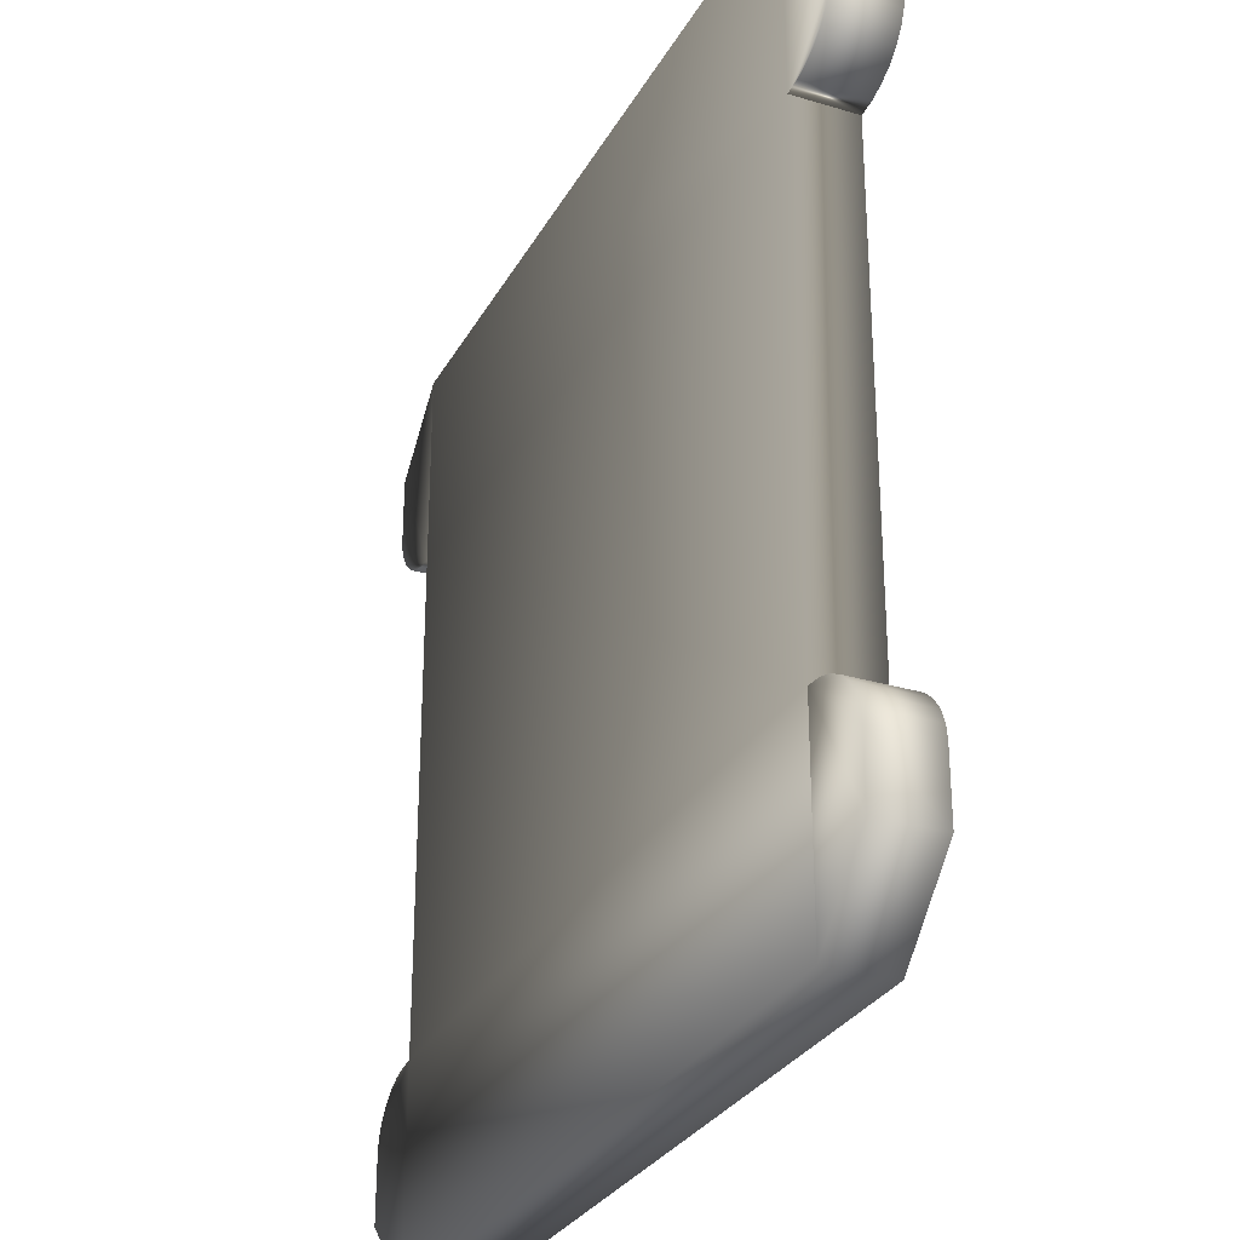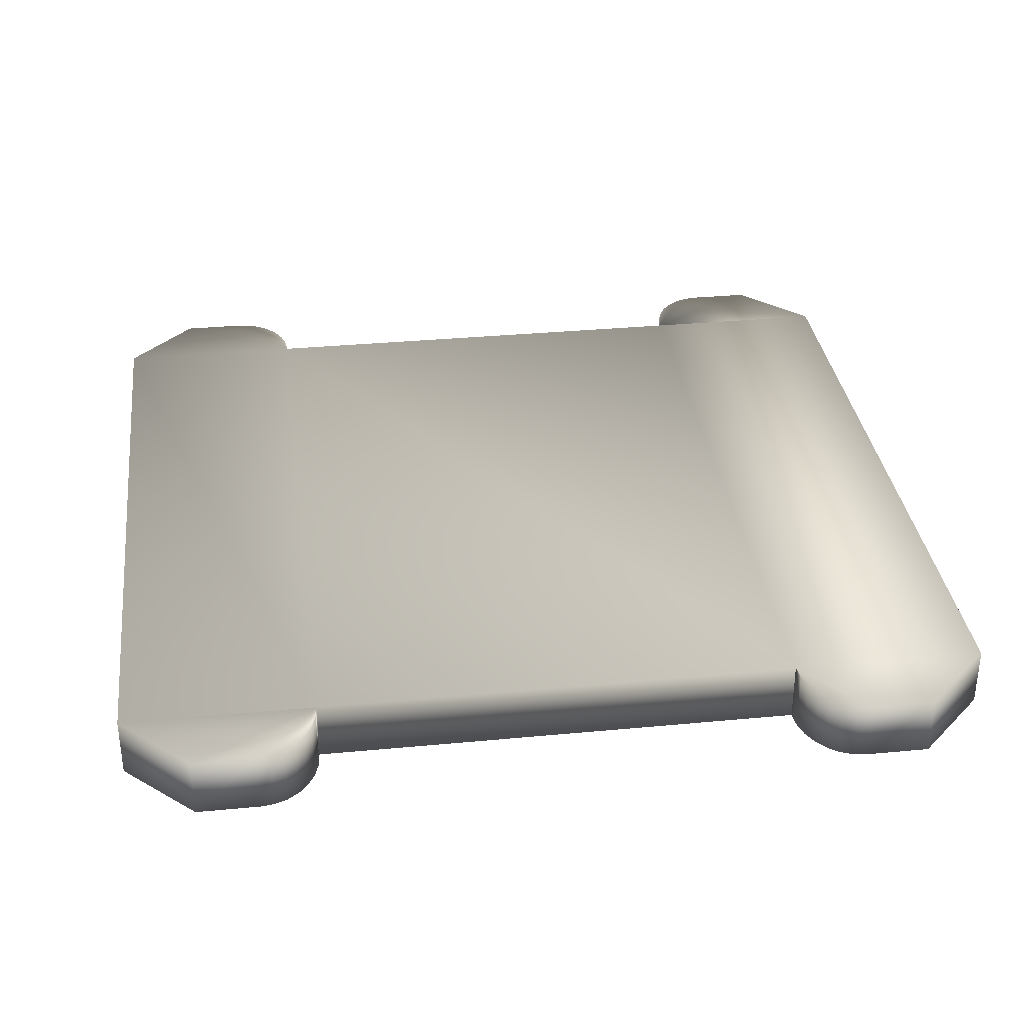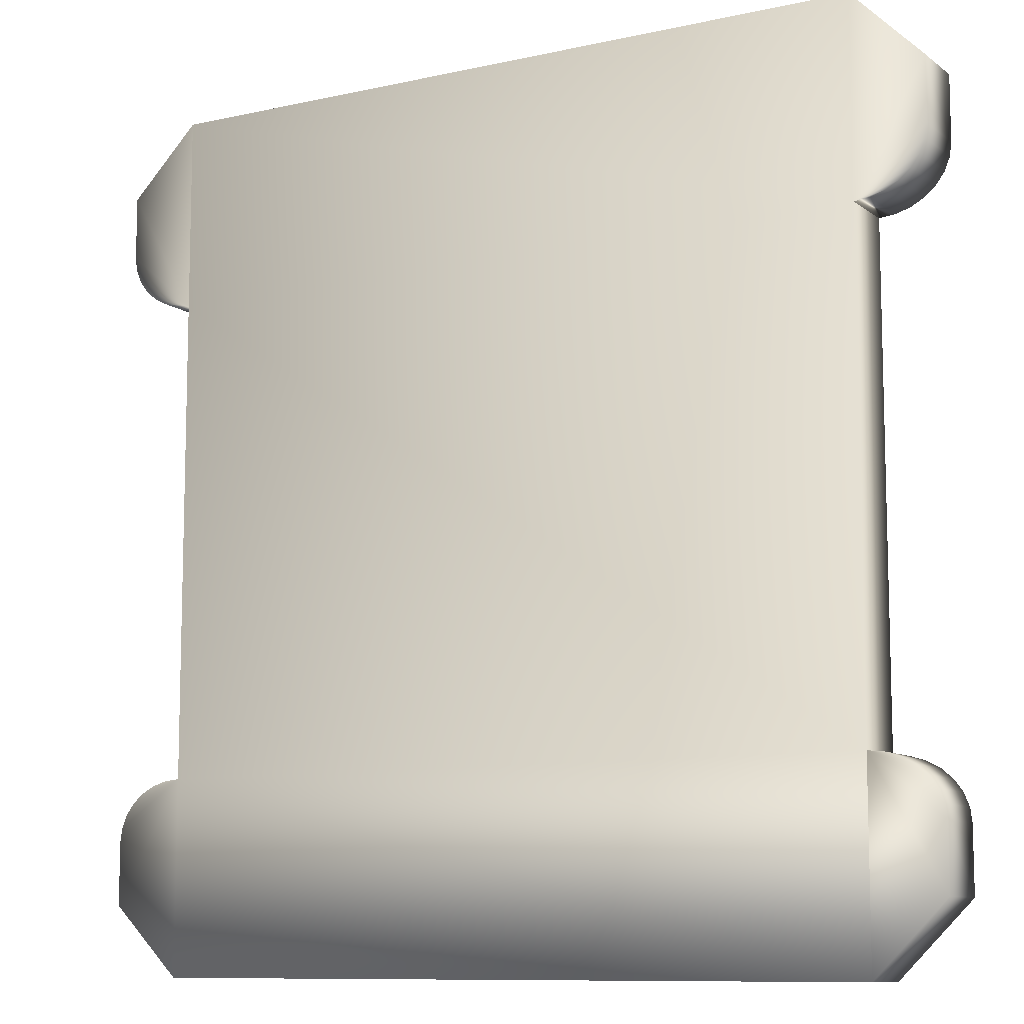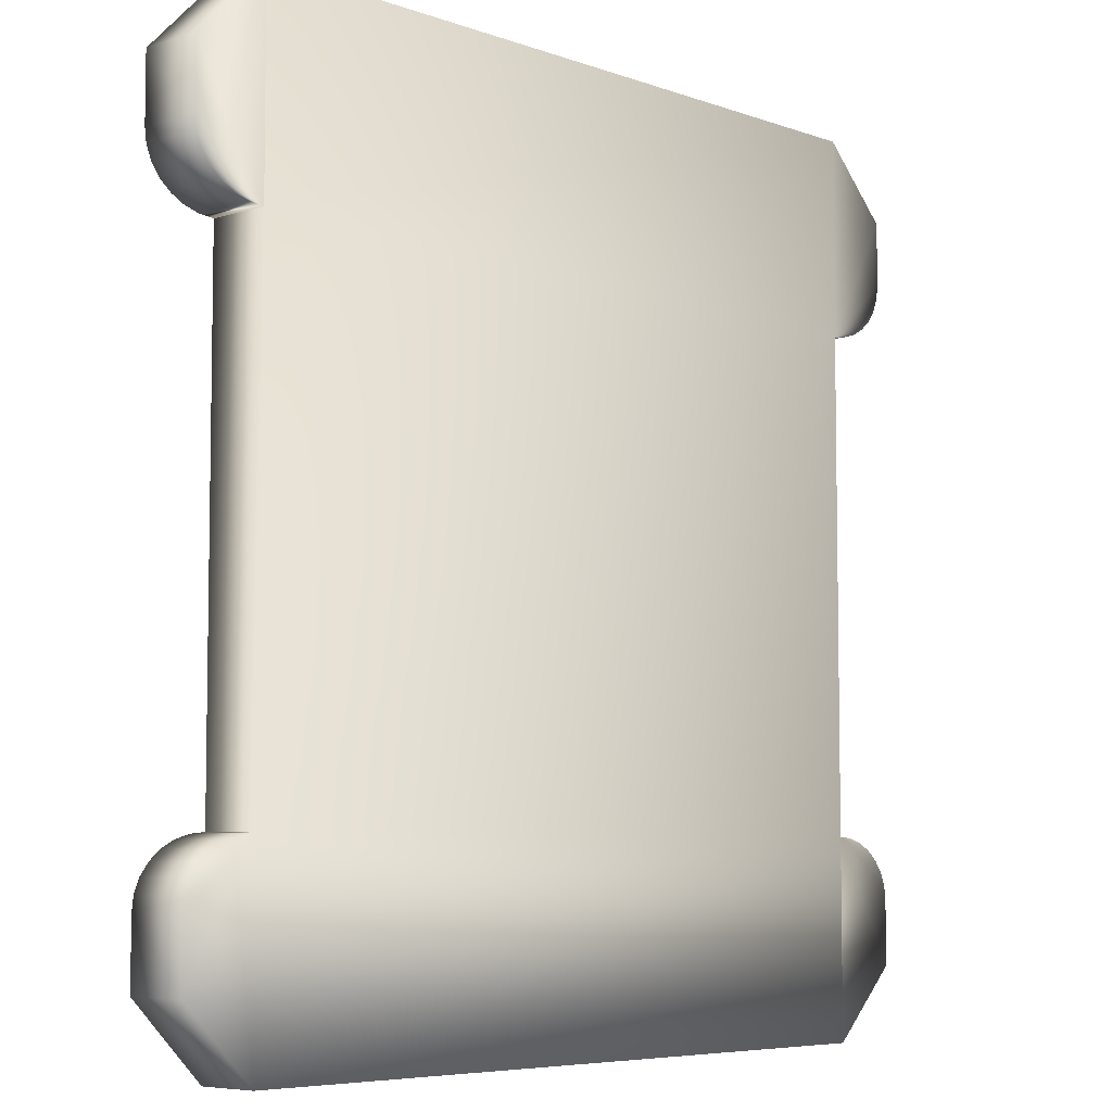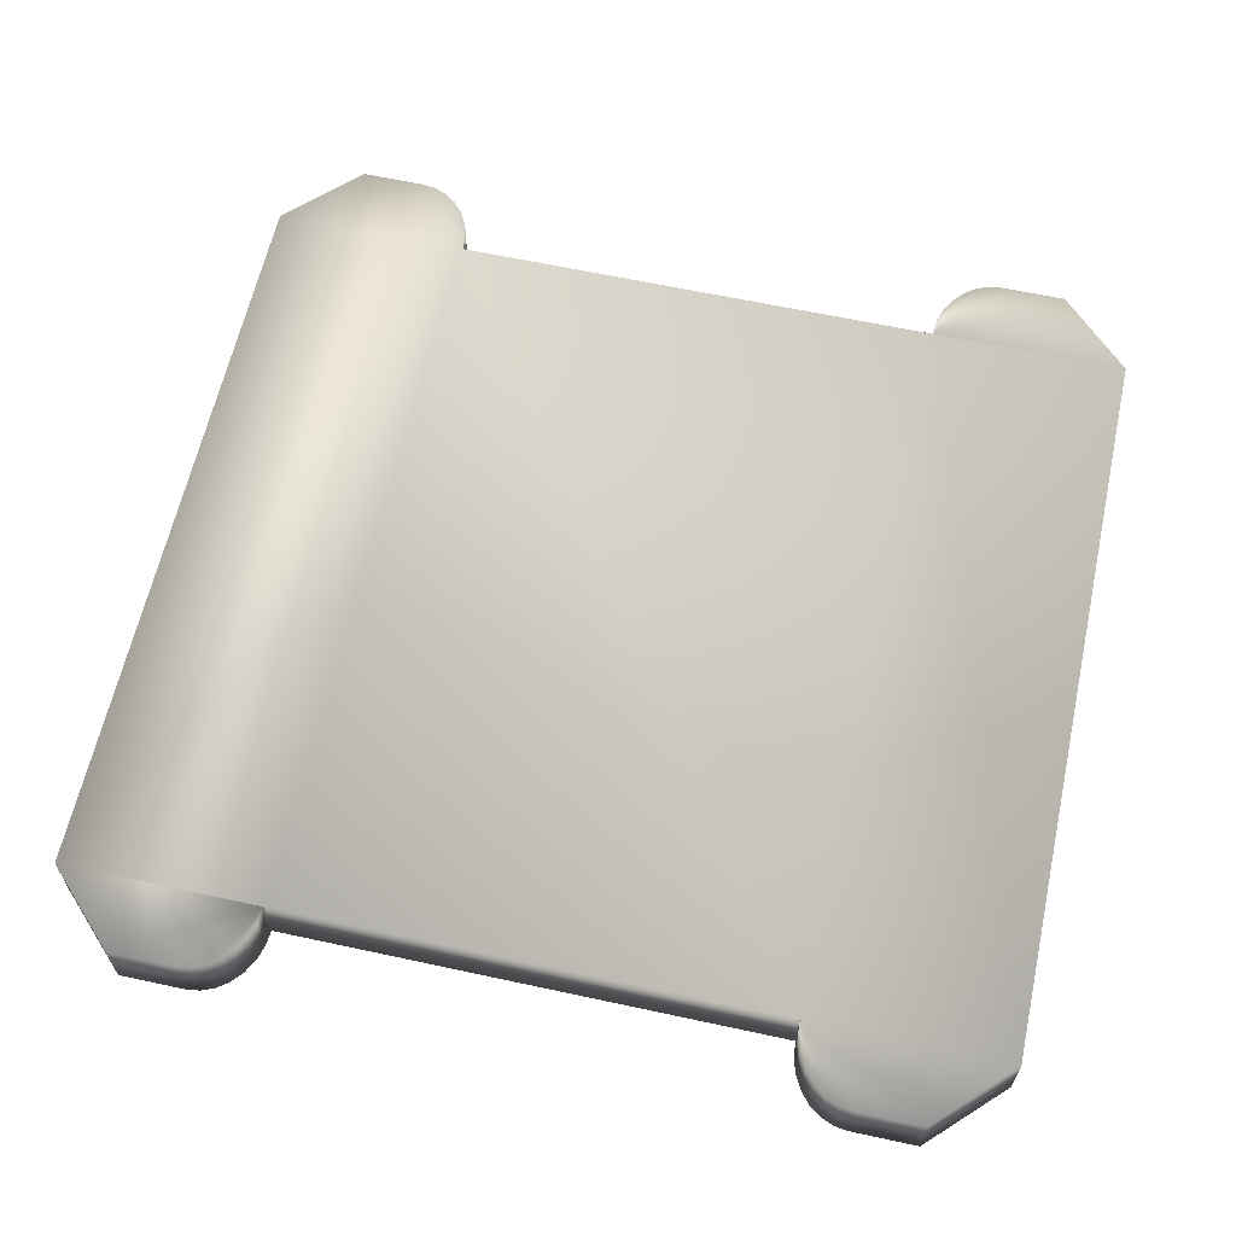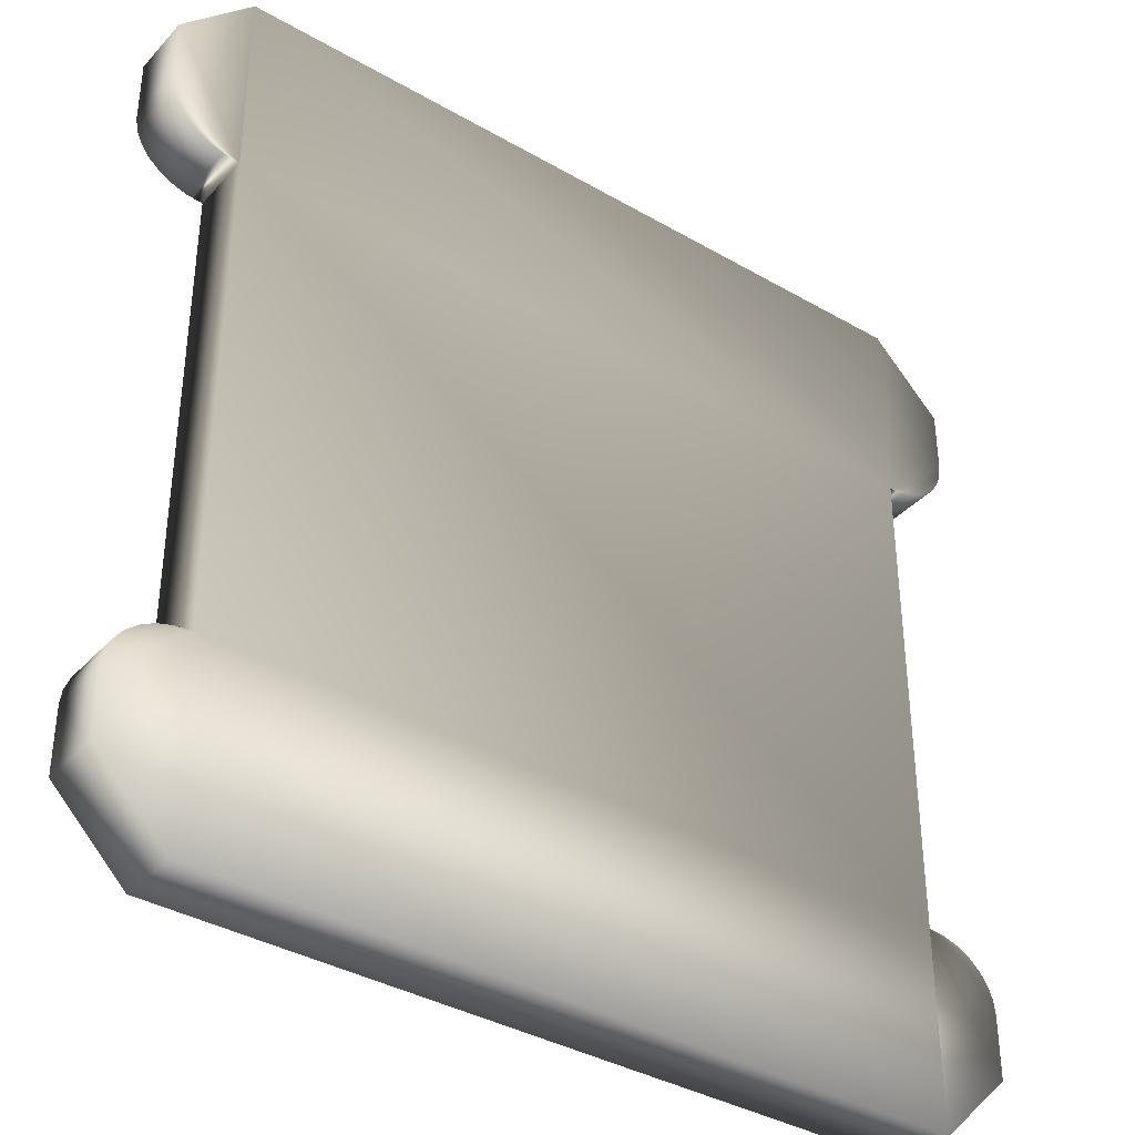
<metadata>
{"format":"obj","ext":"obj","renderer":"f3d","projection":"perspective","resolution":1024,"background":"white","views":[{"elev":-29.2,"azim":66.0,"up":"+Z"},{"elev":33.6,"azim":82.6,"up":"+Y"},{"elev":-9.9,"azim":30.0,"up":"+Z"},{"elev":-6.3,"azim":133.0,"up":"+Z"},{"elev":62.4,"azim":-77.6,"up":"+Y"},{"elev":-37.1,"azim":-36.7,"up":"+Z"}]}
</metadata>
<code>
o s1_Mesh.001
v -0.1511 0.025 0.1801
v -0.1802 0.025 0.1511
v -0.1802 -0 0.1511
v -0.1511 -0 0.1801
v 0.151 0.025 0.1801
v 0.1801 0.025 0.1511
v 0.151 -0 0.1801
v 0.1801 -0 0.1511
v 0.1801 0.025 -0.151
v 0.151 0.025 -0.1801
v 0.1801 0 -0.151
v 0.151 0 -0.1801
v -0.1802 0 -0.151
v -0.151 0 -0.1801
v -0.151 0.025 -0.1801
v -0.1802 0.025 -0.151
v 0.151 -0 0.1
v 0.151 0.025 0.1
v -0.151 0 -0.1
v -0.151 0.025 -0.1
v 0.151 0 -0.1
v 0.151 0.025 -0.1
v -0.1511 -0 0.1
v -0.1511 0.025 0.1
v 0.151 -0 0.1
v 0.1801 -0 0.125
v 0.1575 -0 0.1006
v 0.1636 -0 0.1025
v 0.1692 -0 0.1055
v 0.1738 -0 0.1094
v 0.1772 -0 0.1142
v 0.1794 -0 0.1194
v 0.1801 0.025 0.125
v 0.151 0.025 0.1
v 0.1794 0.025 0.1194
v 0.1772 0.025 0.1142
v 0.1738 0.025 0.1094
v 0.1692 0.025 0.1055
v 0.1636 0.025 0.1025
v 0.1575 0.025 0.1006
v -0.151 0 -0.1
v -0.1802 0 -0.125
v -0.1575 0 -0.1006
v -0.1637 0 -0.1025
v -0.1692 0 -0.1055
v -0.1738 0 -0.1094
v -0.1773 0 -0.1142
v -0.1794 0 -0.1194
v -0.1802 0.025 -0.125
v -0.151 0.025 -0.1
v -0.1794 0.025 -0.1194
v -0.1773 0.025 -0.1142
v -0.1738 0.025 -0.1094
v -0.1692 0.025 -0.1055
v -0.1637 0.025 -0.1025
v -0.1575 0.025 -0.1006
v 0.1801 0 -0.125
v 0.151 0 -0.1
v 0.1794 0 -0.1194
v 0.1772 0 -0.1142
v 0.1738 0 -0.1094
v 0.1692 0 -0.1055
v 0.1636 0 -0.1025
v 0.1575 0 -0.1006
v 0.151 0.025 -0.1
v 0.1801 0.025 -0.125
v 0.1575 0.025 -0.1006
v 0.1636 0.025 -0.1025
v 0.1692 0.025 -0.1055
v 0.1738 0.025 -0.1094
v 0.1772 0.025 -0.1142
v 0.1794 0.025 -0.1194
v -0.1802 -0 0.125
v -0.1511 -0 0.1
v -0.1794 -0 0.1194
v -0.1773 -0 0.1142
v -0.1738 -0 0.1094
v -0.1692 -0 0.1055
v -0.1637 -0 0.1025
v -0.1575 -0 0.1006
v -0.1511 0.025 0.1
v -0.1802 0.025 0.125
v -0.1575 0.025 0.1006
v -0.1637 0.025 0.1025
v -0.1692 0.025 0.1055
v -0.1738 0.025 0.1094
v -0.1773 0.025 0.1142
v -0.1794 0.025 0.1194
f 34 18 5
f 10 11 12
f 2 1 24
f 14 10 12
f 6 7 8
f 8 33 6
f 5 4 7
f 15 13 16
f 50 20 15
f 1 3 4
f 23 81 24
f 57 9 66
f 21 65 22
f 13 14 19
f 58 21 12
f 4 17 7
f 73 2 82
f 25 18 34
f 24 19 23
f 9 10 22
f 13 49 16
f 21 18 17
f 74 23 4
f 12 19 14
f 19 50 41
f 21 23 19
f 1 18 24
f 10 20 22
f 22 24 18
f 26 35 33
f 32 36 35
f 31 37 36
f 30 38 37
f 29 39 38
f 39 27 40
f 27 34 40
f 42 51 49
f 48 52 51
f 47 53 52
f 46 54 53
f 45 55 54
f 44 56 55
f 43 50 56
f 65 64 67
f 67 63 68
f 68 62 69
f 62 70 69
f 61 71 70
f 60 72 71
f 59 66 72
f 81 80 83
f 83 79 84
f 84 78 85
f 85 77 86
f 86 76 87
f 76 88 87
f 75 82 88
f 8 7 17
f 5 6 34
f 6 33 34
f 33 35 34
f 35 36 34
f 36 37 34
f 37 38 34
f 38 39 34
f 39 40 34
f 10 9 11
f 24 81 83
f 83 84 24
f 84 85 24
f 85 86 24
f 86 87 24
f 87 88 24
f 88 82 24
f 82 2 24
f 14 15 10
f 6 5 7
f 8 26 33
f 5 1 4
f 15 14 13
f 15 16 50
f 16 49 50
f 49 51 50
f 51 52 50
f 52 53 50
f 53 54 50
f 54 55 50
f 55 56 50
f 1 2 3
f 23 74 81
f 57 11 9
f 21 58 65
f 19 41 43
f 43 44 19
f 44 45 19
f 45 46 19
f 46 47 19
f 47 48 19
f 48 42 19
f 42 13 19
f 12 11 58
f 11 57 58
f 57 59 58
f 59 60 58
f 60 61 58
f 61 62 58
f 62 63 58
f 63 64 58
f 4 23 17
f 73 3 2
f 25 17 18
f 24 20 19
f 22 65 67
f 67 68 22
f 68 69 22
f 69 70 22
f 70 71 22
f 71 72 22
f 72 66 22
f 66 9 22
f 13 42 49
f 21 22 18
f 4 3 74
f 3 73 74
f 73 75 74
f 75 76 74
f 76 77 74
f 77 78 74
f 78 79 74
f 79 80 74
f 12 21 19
f 19 20 50
f 21 17 23
f 1 5 18
f 10 15 20
f 22 20 24
f 26 32 35
f 32 31 36
f 31 30 37
f 30 29 38
f 29 28 39
f 39 28 27
f 27 25 34
f 42 48 51
f 48 47 52
f 47 46 53
f 46 45 54
f 45 44 55
f 44 43 56
f 43 41 50
f 65 58 64
f 67 64 63
f 68 63 62
f 62 61 70
f 61 60 71
f 60 59 72
f 59 57 66
f 81 74 80
f 83 80 79
f 84 79 78
f 85 78 77
f 86 77 76
f 76 75 88
f 75 73 82
f 17 25 27
f 27 28 17
f 28 29 17
f 29 30 17
f 30 31 17
f 31 32 17
f 32 26 17
f 26 8 17

</code>
